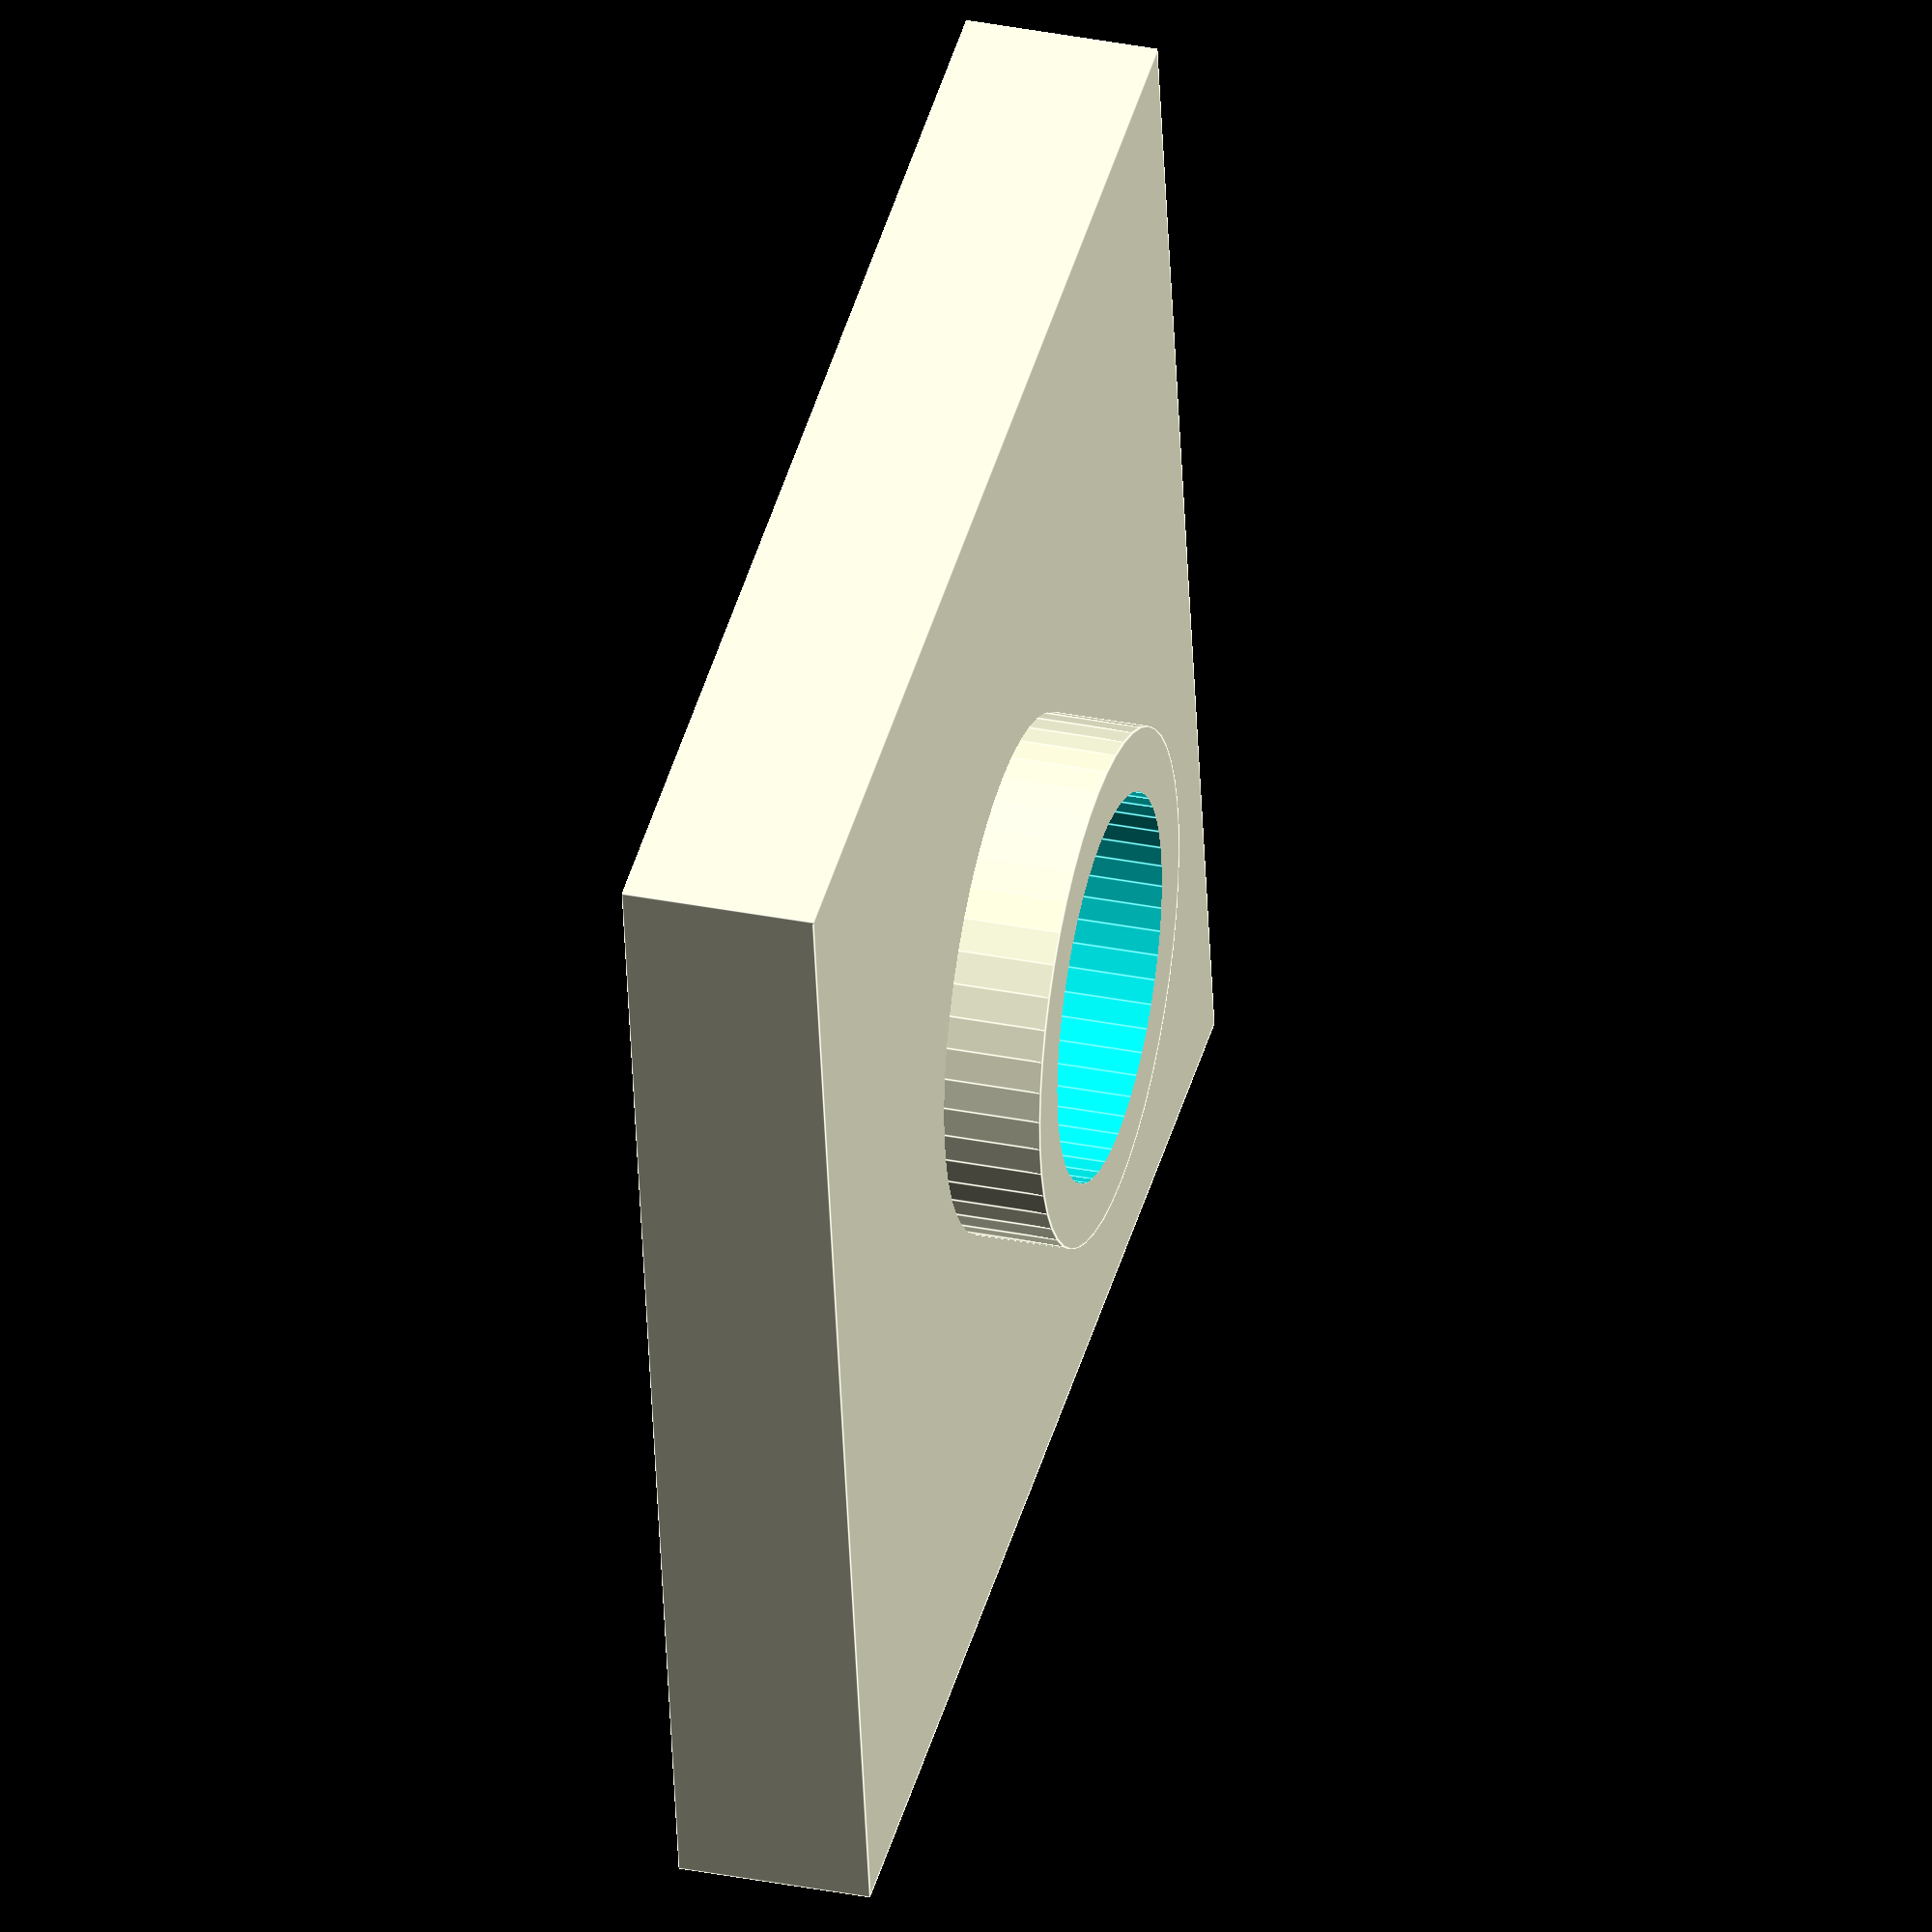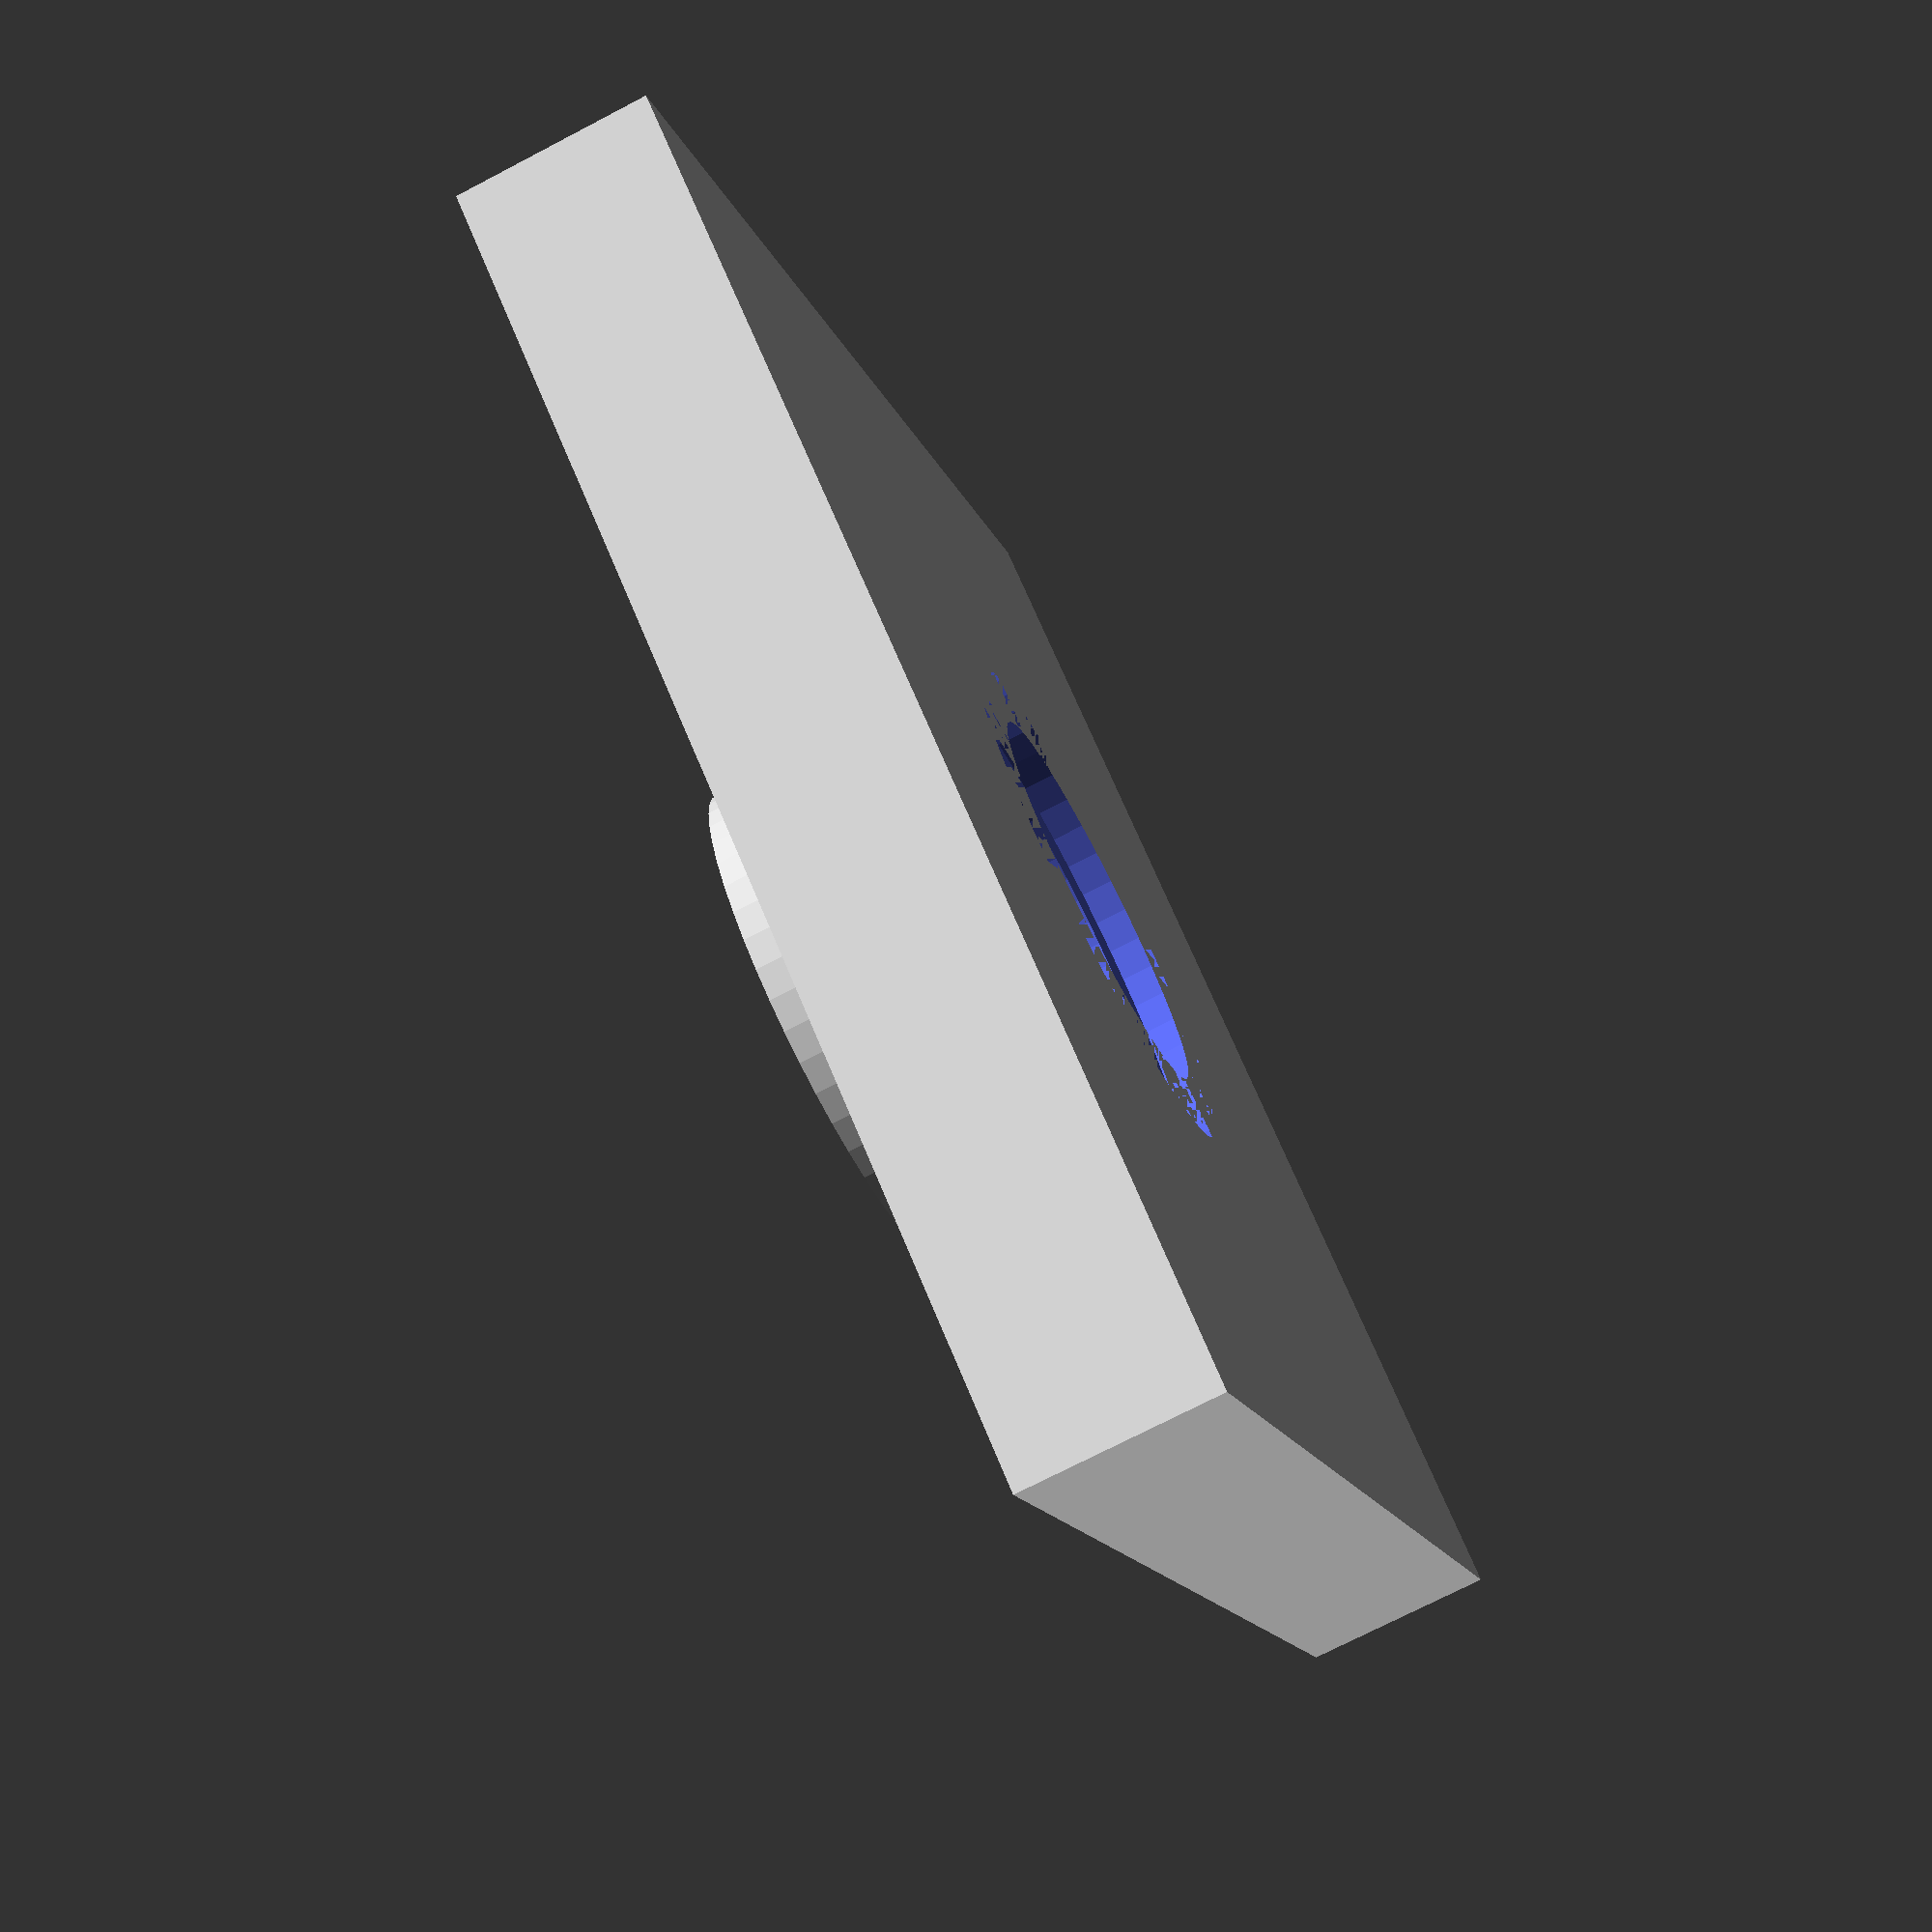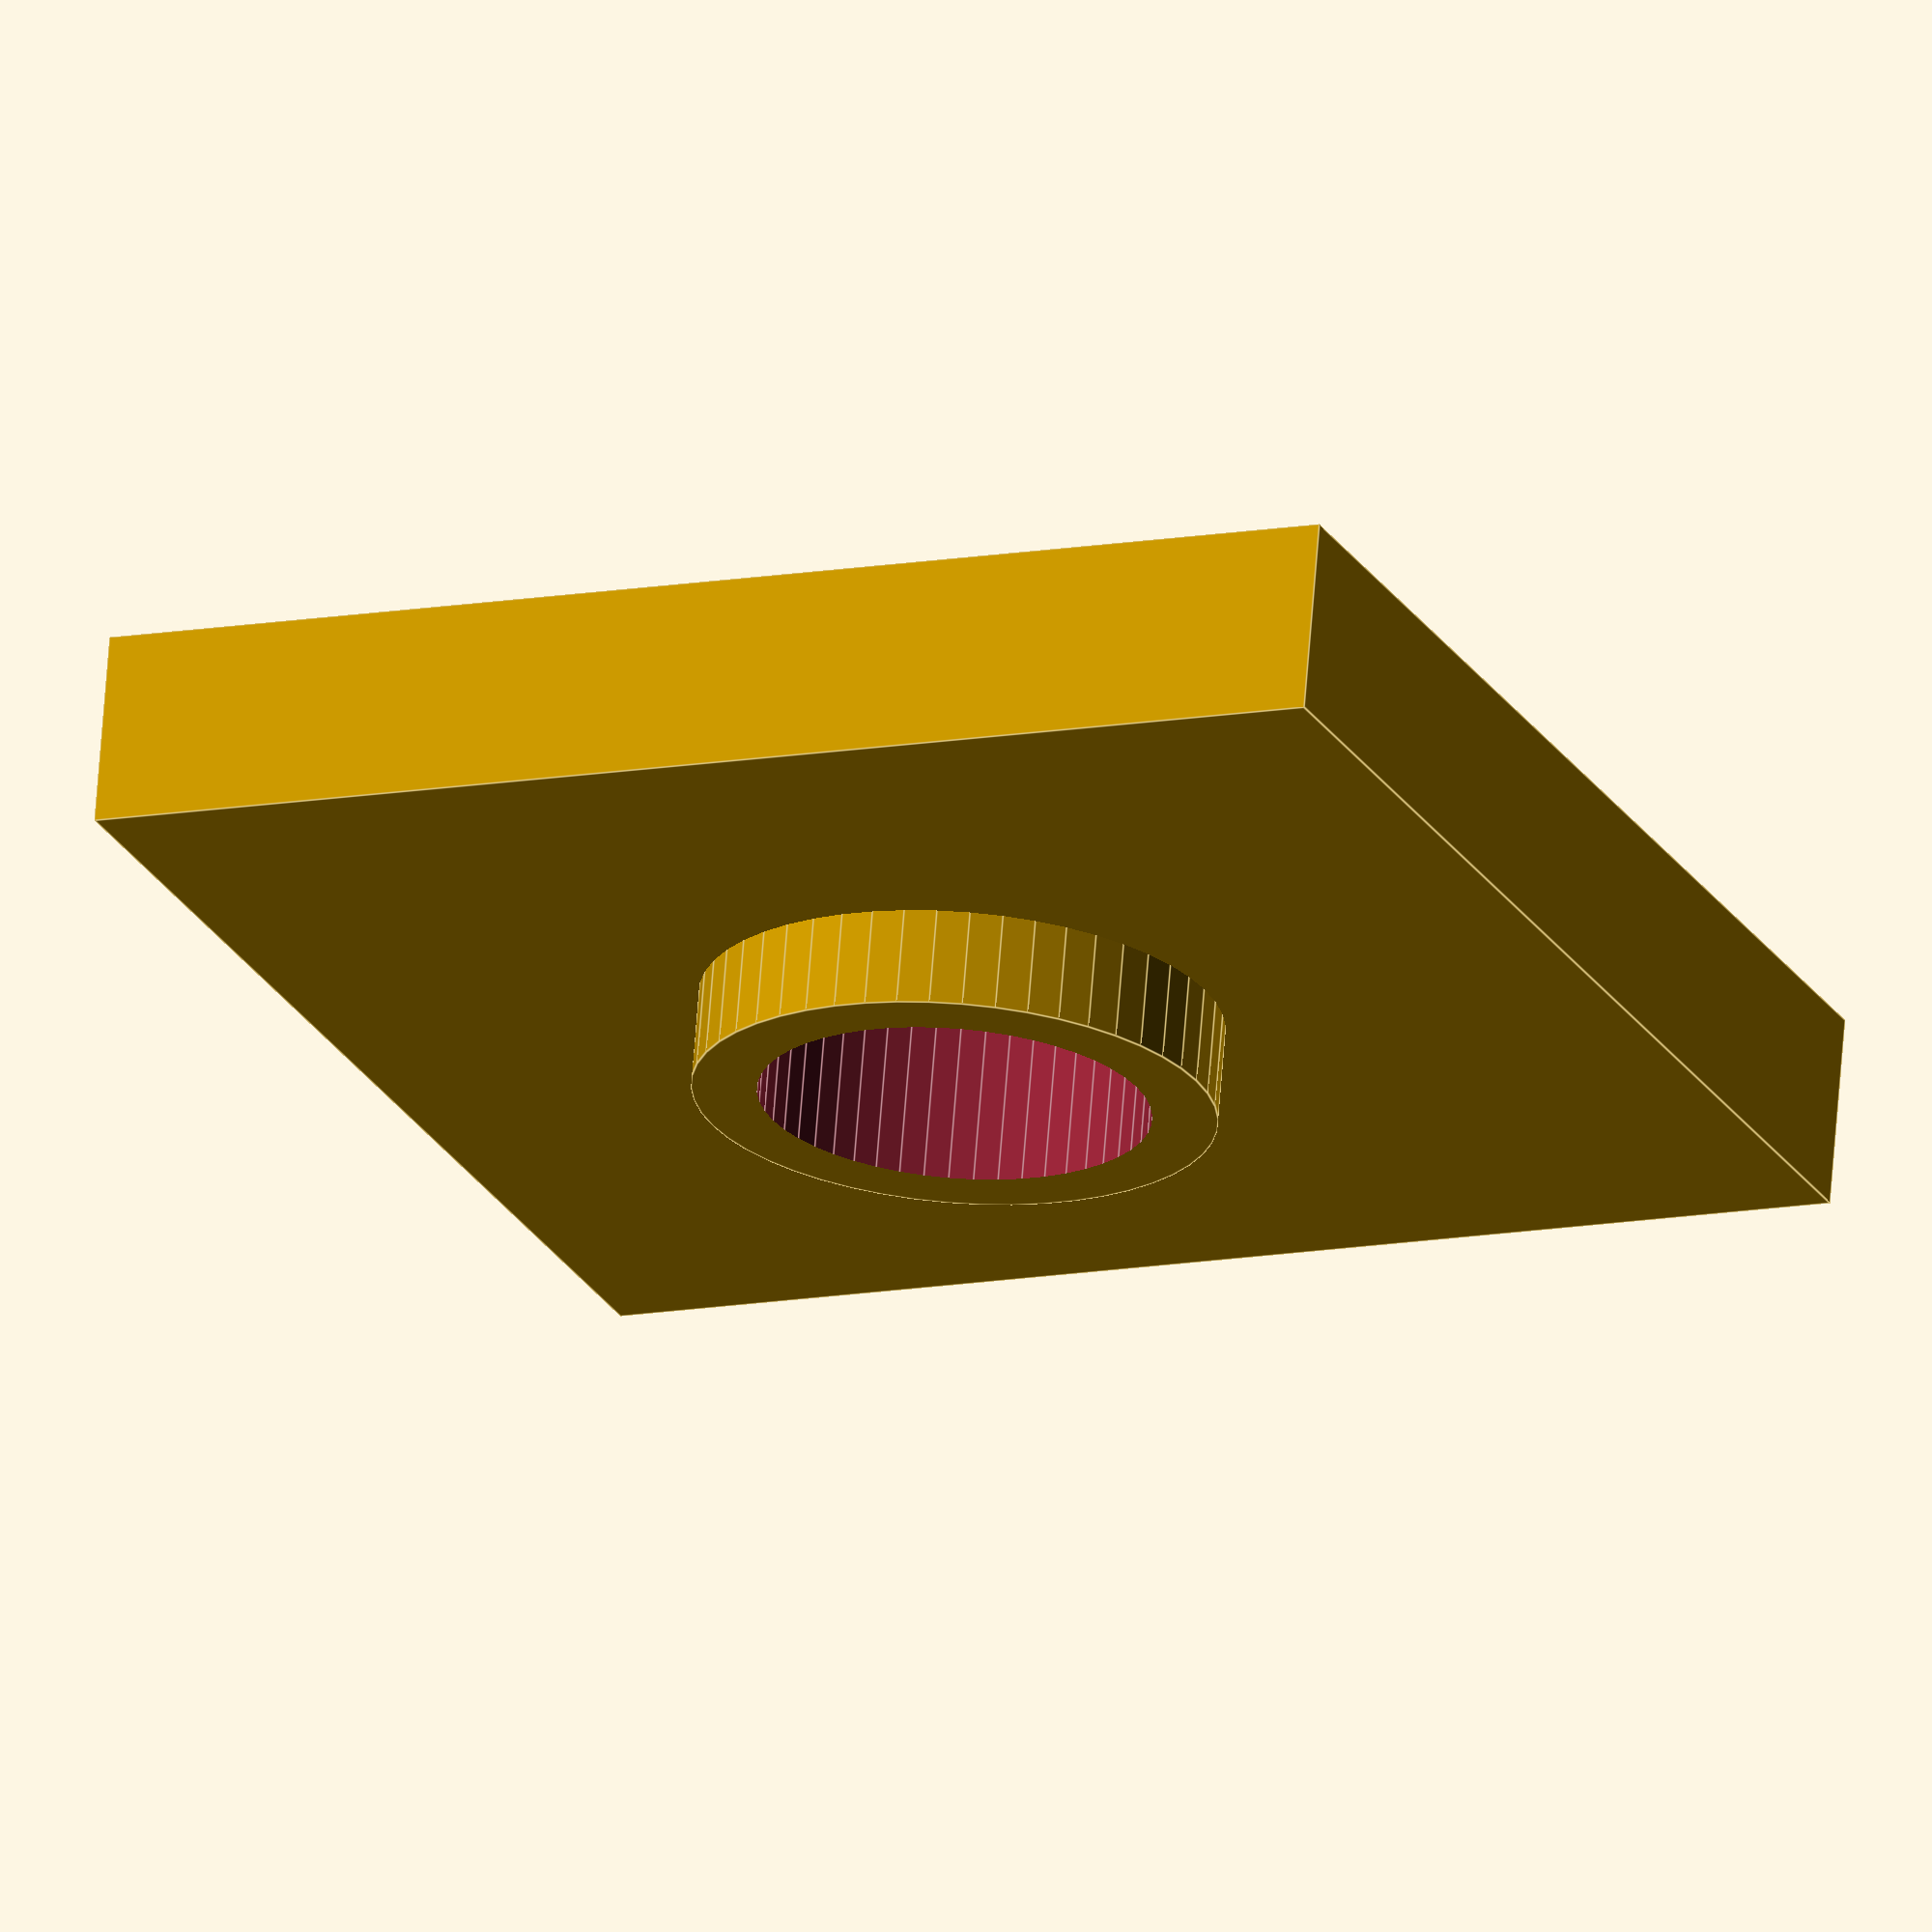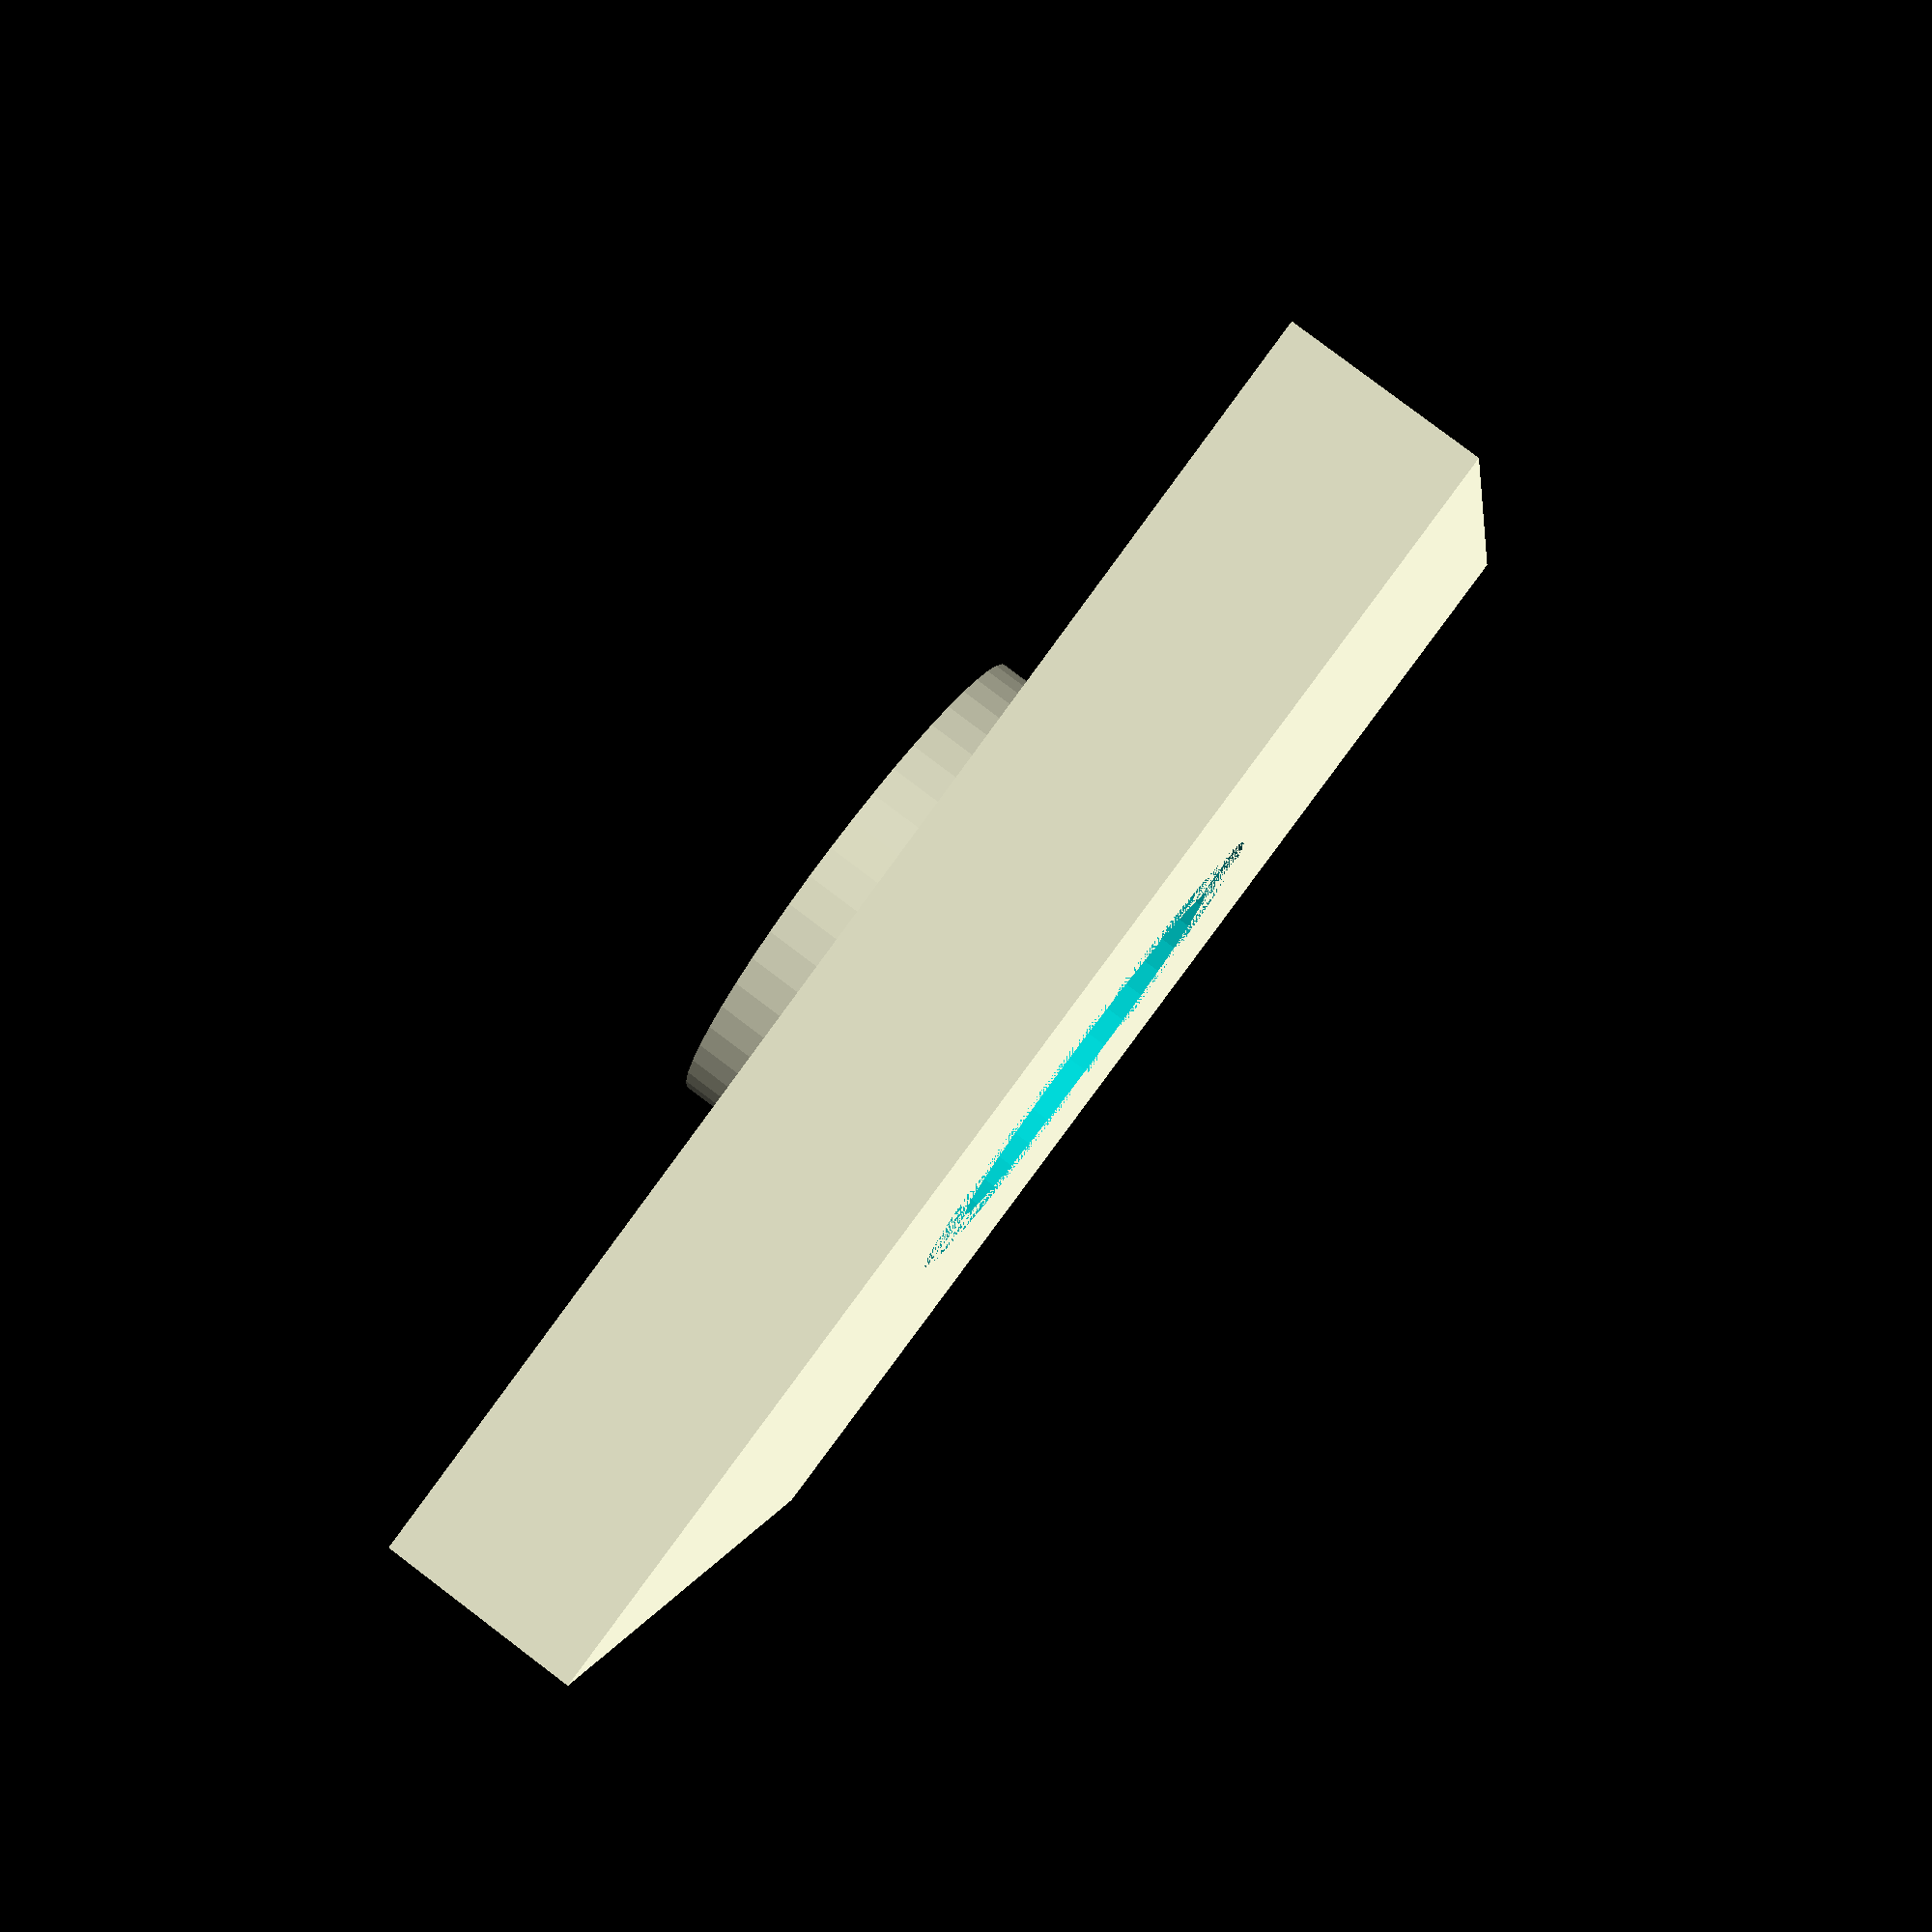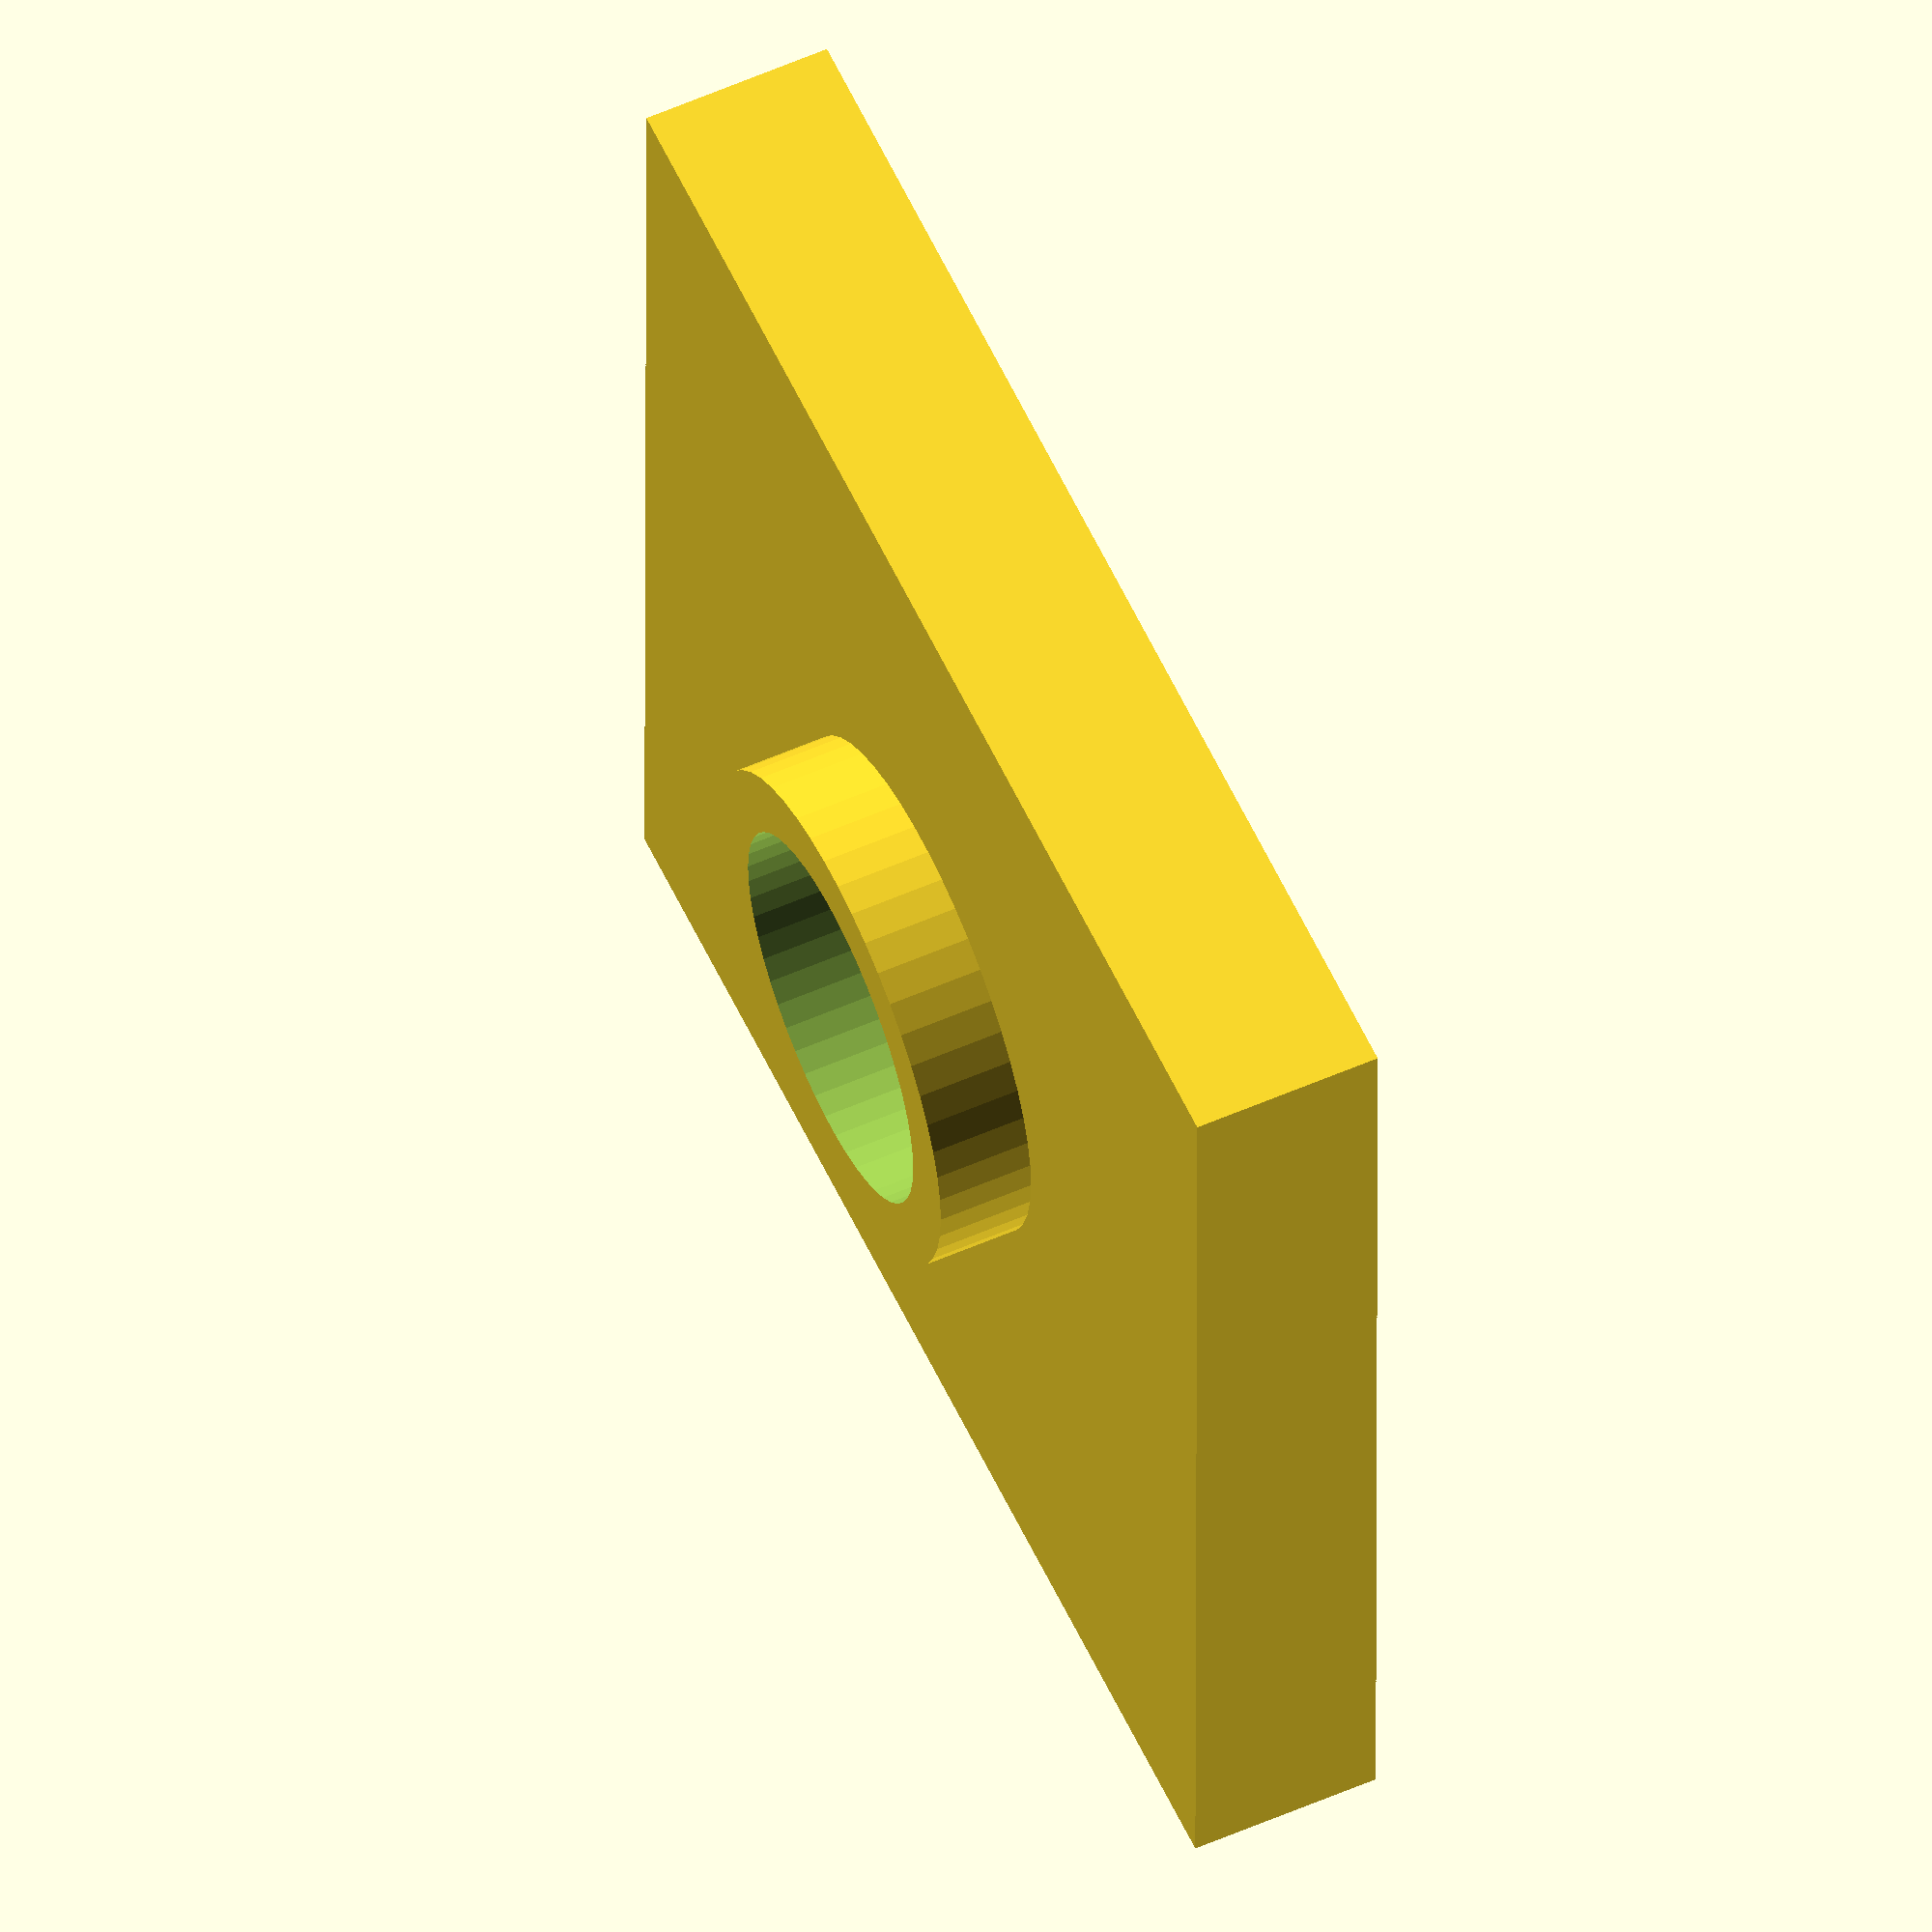
<openscad>
$fn = 50;

// 3.5mm jack
module pj392(length, width, height) {
    difference() {
        hole_radius = 3.0;
        sleve_height = 4.5;
        
        union() {
          // surface
          cube([width, length, height], true);
          // sleve
          translate([0, 0, (sleve_height - height) / -2])
            cylinder(h = sleve_height, r = 4, center = true);
        }
      
        // hole
        cylinder(h = 7, r = hole_radius, center = true);
        
        // recess
        translate([0, 0, (height / 2) - 0.3])
          cylinder(h = 0.6, r = 4, center = true);
    }
}

rows = 1;
columns = 1;

component_length = 20;
component_width = 20;
panel_thickness = 3;

translate([component_width / 2, component_length / 2, 0]) {
    for (i = [0:columns - 1]) {
        for (j = [0:rows - 1]) {
            translate([component_width * i, component_length * j, 0])
                pj392(component_length, component_width, panel_thickness, [90 + (90 * j)]);
        }
    }
}
</openscad>
<views>
elev=146.6 azim=279.4 roll=74.7 proj=o view=edges
elev=73.3 azim=303.9 roll=297.5 proj=p view=solid
elev=112.2 azim=23.5 roll=355.6 proj=o view=edges
elev=277.8 azim=259.3 roll=307.1 proj=p view=wireframe
elev=123.2 azim=179.8 roll=294.6 proj=o view=wireframe
</views>
